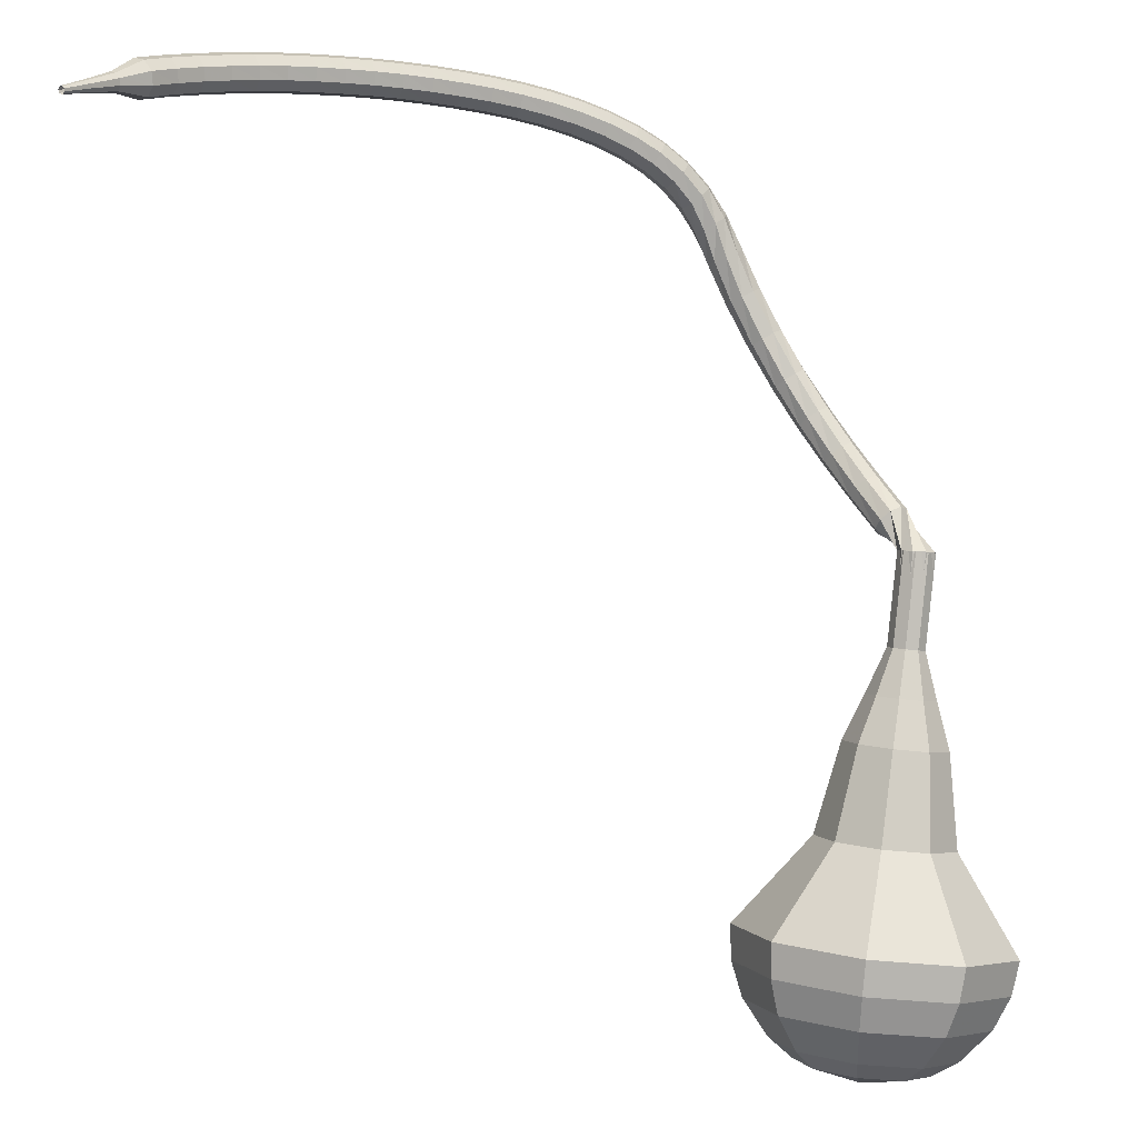
<metadata>
{"format":"obj","ext":"obj","renderer":"f3d","projection":"perspective","resolution":1024,"background":"white","views":[{"elev":-75.6,"azim":5.0,"up":"+Y"}]}
</metadata>
<code>
g tube1
v 159.1 143.9 57.62
v 162 145.5 56.69
v 165.3 144.9 56.2
v 167.5 142.3 56.37
v 167.6 139 57.12
v 165.5 136.5 58.11
v 162.2 136 58.87
v 159.3 137.7 59.04
v 158.1 140.9 58.55
v 159.1 143.9 57.62
v 160 142.9 56.72
v 162.1 144 56.04
v 164.5 143.6 55.68
v 166.1 141.7 55.81
v 166.1 139.3 56.36
v 164.6 137.4 57.08
v 162.2 137.1 57.64
v 160.1 138.3 57.76
v 159.2 140.6 57.4
v 160 142.9 56.72
v 162.6 140.3 55.82
v 162.6 140.3 55.82
v 162.6 140.3 55.82
v 162.6 140.3 55.82
v 162.6 140.3 55.82
v 162.6 140.3 55.82
v 162.6 140.3 55.82
v 162.6 140.3 55.82
v 162.6 140.3 55.82
v 162.6 140.3 55.82
v 168.6 146 82.1
v 168.7 146.6 81.91
v 168.3 147.2 81.81
v 167.7 147.4 81.84
v 167.1 147.2 82
v 166.8 146.6 82.2
v 166.9 146 82.36
v 167.4 145.5 82.4
v 168.1 145.5 82.29
v 168.6 146 82.1
v 167.5 148.5 83.51
v 167 148.7 83.01
v 166.4 148.5 82.75
v 165.9 148.1 82.84
v 165.8 147.5 83.24
v 166 147.2 83.77
v 166.6 147.2 84.18
v 167.2 147.5 84.27
v 167.5 148.1 84.01
v 167.5 148.5 83.51
v 166.3 150 85.02
v 165.9 150.1 84.55
v 165.3 149.9 84.29
v 164.8 149.4 84.38
v 164.7 148.9 84.77
v 165 148.5 85.27
v 165.6 148.5 85.65
v 166.1 148.9 85.74
v 166.4 149.5 85.49
v 166.3 150 85.02
v 165.1 151.2 86.66
v 164.6 151.4 86.23
v 164 151.1 86
v 163.6 150.6 86.08
v 163.6 150 86.43
v 164 149.6 86.89
v 164.5 149.7 87.25
v 165.1 150.1 87.33
v 165.3 150.7 87.1
v 165.1 151.2 86.66
v 163.9 152.3 88.47
v 163.4 152.4 88.09
v 162.8 152.1 87.88
v 162.5 151.6 87.95
v 162.5 151 88.27
v 162.9 150.6 88.68
v 163.5 150.7 89
v 164 151.1 89.07
v 164.2 151.8 88.86
v 163.9 152.3 88.47
v 162.8 153.2 90.47
v 162.2 153.3 90.12
v 161.6 153 89.94
v 161.3 152.3 90
v 161.4 151.7 90.28
v 161.9 151.4 90.65
v 162.5 151.5 90.93
v 163 152 90.99
v 163.1 152.7 90.81
v 162.8 153.2 90.47
v 161.6 153.9 92.63
v 161 153.9 92.33
v 160.5 153.6 92.17
v 160.2 152.9 92.23
v 160.4 152.3 92.47
v 160.9 152 92.79
v 161.6 152.2 93.04
v 162 152.7 93.09
v 162 153.4 92.93
v 161.6 153.9 92.63
v 160.6 154.4 94.88
v 160 154.4 94.62
v 159.4 154 94.48
v 159.2 153.4 94.53
v 159.5 152.8 94.74
v 160.1 152.5 95.02
v 160.7 152.7 95.23
v 161.1 153.3 95.28
v 161 153.9 95.14
v 160.6 154.4 94.88
v 159.7 154.8 96.99
v 159 154.7 96.75
v 158.6 154.2 96.63
v 158.5 153.6 96.67
v 158.8 153 96.86
v 159.4 152.8 97.11
v 160 153.1 97.3
v 160.3 153.7 97.34
v 160.2 154.4 97.22
v 159.7 154.8 96.99
v 158.8 154.9 98.77
v 158.2 154.7 98.52
v 157.8 154.1 98.38
v 157.9 153.5 98.43
v 158.4 153 98.63
v 159 153 98.9
v 159.5 153.4 99.11
v 159.6 154 99.15
v 159.4 154.7 99.02
v 158.8 154.9 98.77
v 157.9 154.9 100.2
v 157.4 154.6 99.91
v 157.2 153.9 99.73
v 157.3 153.3 99.79
v 157.8 152.9 100.1
v 158.4 153 100.4
v 158.8 153.5 100.7
v 158.8 154.2 100.7
v 158.5 154.7 100.6
v 157.9 154.9 100.2
v 156.9 154.7 101.5
v 156.5 154.4 101.1
v 156.3 153.7 100.8
v 156.6 153.1 100.9
v 157 152.7 101.3
v 157.5 152.8 101.7
v 157.8 153.4 102.1
v 157.8 154 102.1
v 157.4 154.6 101.9
v 156.9 154.7 101.5
v 155.8 154.5 102.6
v 155.5 154.1 102.1
v 155.4 153.5 101.8
v 155.6 152.9 101.9
v 156 152.5 102.3
v 156.5 152.6 102.8
v 156.7 153.1 103.2
v 156.6 153.8 103.3
v 156.3 154.3 103.1
v 155.8 154.5 102.6
v 154.6 154.2 103.5
v 154.3 153.9 103
v 154.2 153.2 102.7
v 154.5 152.6 102.8
v 154.9 152.2 103.2
v 155.2 152.3 103.8
v 155.4 152.8 104.2
v 155.3 153.5 104.3
v 155 154 104
v 154.6 154.2 103.5
v 153.3 153.8 104.3
v 153 153.5 103.8
v 153 152.9 103.5
v 153.2 152.3 103.6
v 153.6 151.9 104
v 153.9 152 104.6
v 154.1 152.5 105.1
v 153.9 153.2 105.2
v 153.6 153.7 104.9
v 153.3 153.8 104.3
v 151.9 153.5 105
v 151.7 153.2 104.5
v 151.7 152.6 104.2
v 151.9 151.9 104.3
v 152.3 151.6 104.7
v 152.5 151.6 105.4
v 152.6 152.1 105.8
v 152.5 152.8 105.9
v 152.2 153.3 105.6
v 151.9 153.5 105
v 150.4 153.1 105.7
v 150.3 152.8 105.1
v 150.3 152.2 104.8
v 150.6 151.5 104.9
v 150.9 151.2 105.4
v 151.1 151.2 106
v 151.2 151.7 106.5
v 151 152.4 106.6
v 150.7 152.9 106.3
v 150.4 153.1 105.7
v 149 152.6 106.2
v 148.8 152.3 105.6
v 148.9 151.7 105.3
v 149.2 151.1 105.4
v 149.5 150.7 105.9
v 149.7 150.8 106.5
v 149.7 151.3 107
v 149.5 151.9 107.2
v 149.2 152.4 106.8
v 149 152.6 106.2
v 147.5 152.1 106.7
v 147.4 151.8 106.1
v 147.5 151.2 105.8
v 147.8 150.6 105.9
v 148.1 150.2 106.4
v 148.2 150.3 107
v 148.2 150.8 107.5
v 148 151.4 107.7
v 147.7 151.9 107.3
v 147.5 152.1 106.7
v 146 151.5 107.1
v 145.9 151.2 106.5
v 146.1 150.6 106.2
v 146.3 150 106.3
v 146.6 149.7 106.8
v 146.8 149.7 107.5
v 146.8 150.2 108
v 146.5 150.8 108.1
v 146.2 151.4 107.8
v 146 151.5 107.1
v 144.5 150.9 107.5
v 144.5 150.6 106.9
v 144.6 150 106.6
v 144.9 149.4 106.7
v 145.2 149.1 107.2
v 145.4 149.1 107.9
v 145.3 149.6 108.4
v 145 150.2 108.5
v 144.7 150.7 108.2
v 144.5 150.9 107.5
v 143 150.2 107.9
v 143 149.9 107.3
v 143.2 149.4 106.9
v 143.5 148.8 107.1
v 143.8 148.4 107.6
v 143.9 148.5 108.2
v 143.8 148.9 108.8
v 143.6 149.5 108.9
v 143.2 150 108.5
v 143 150.2 107.9
v 141.6 149.4 108.2
v 141.6 149.2 107.6
v 141.8 148.6 107.3
v 142.1 148 107.4
v 142.4 147.7 107.9
v 142.5 147.8 108.6
v 142.4 148.2 109.1
v 142.1 148.8 109.2
v 141.8 149.3 108.9
v 141.6 149.4 108.2
v 140.1 148.6 108.5
v 140.2 148.3 107.9
v 140.4 147.8 107.5
v 140.8 147.2 107.7
v 141.1 146.9 108.2
v 141.2 147 108.9
v 141 147.4 109.4
v 140.7 148 109.5
v 140.3 148.5 109.2
v 140.1 148.6 108.5
v 138.7 147.7 108.8
v 138.8 147.5 108.1
v 139.1 146.9 107.8
v 139.4 146.4 107.9
v 139.8 146.1 108.4
v 139.8 146.1 109.1
v 139.7 146.5 109.6
v 139.3 147.1 109.8
v 138.9 147.6 109.4
v 138.7 147.7 108.8
v 137.4 146.8 109
v 137.4 146.5 108.4
v 137.7 146 108
v 138.2 145.5 108.2
v 138.5 145.2 108.7
v 138.5 145.2 109.4
v 138.3 145.6 109.9
v 138 146.2 110
v 137.6 146.6 109.7
v 137.4 146.8 109
v 136 145.7 109.2
v 136.1 145.5 108.6
v 136.5 145 108.2
v 136.9 144.5 108.4
v 137.2 144.2 108.9
v 137.3 144.3 109.6
v 137.1 144.6 110.1
v 136.6 145.2 110.2
v 136.2 145.6 109.9
v 136 145.7 109.2
v 134.8 144.6 109.4
v 134.9 144.4 108.7
v 135.3 144 108.4
v 135.7 143.5 108.5
v 136.1 143.2 109
v 136.1 143.2 109.7
v 135.8 143.6 110.2
v 135.4 144.1 110.4
v 135 144.5 110
v 134.8 144.6 109.4
v 133.6 143.5 109.5
v 133.7 143.3 108.9
v 134.1 142.8 108.5
v 134.6 142.4 108.6
v 134.9 142.1 109.2
v 134.9 142.1 109.9
v 134.7 142.5 110.4
v 134.2 142.9 110.5
v 133.8 143.3 110.2
v 133.6 143.5 109.5
v 132.4 142.3 109.6
v 132.5 142.1 109
v 133 141.7 108.6
v 133.5 141.2 108.8
v 133.8 140.9 109.3
v 133.8 141 110
v 133.5 141.3 110.5
v 133 141.8 110.6
v 132.6 142.1 110.3
v 132.4 142.3 109.6
v 131.3 141 109.7
v 131.5 140.8 109
v 131.9 140.4 108.7
v 132.4 140 108.8
v 132.8 139.8 109.3
v 132.8 139.8 110
v 132.5 140.1 110.5
v 131.9 140.5 110.7
v 131.5 140.9 110.3
v 131.3 141 109.7
v 130.6 139.4 109.7
v 130.7 139.3 109.4
v 131 139.1 109.2
v 131.2 138.9 109.3
v 131.4 138.8 109.5
v 131.4 138.8 109.9
v 131.2 138.9 110.1
v 131 139.1 110.2
v 130.7 139.3 110
v 130.6 139.4 109.7
v 129.8 138 109.7
v 129.9 137.9 109.5
v 130 137.8 109.4
v 130.2 137.7 109.4
v 130.3 137.6 109.6
v 130.3 137.6 109.8
v 130.2 137.7 110
v 130 137.8 110.1
v 129.9 137.9 109.9
v 129.8 138 109.7
v 128.9 136.5 109.7
v 129 136.5 109.6
v 129.1 136.4 109.5
v 129.2 136.4 109.6
v 129.3 136.3 109.7
v 129.3 136.3 109.8
v 129.2 136.4 109.9
v 129.1 136.4 109.9
v 129 136.5 109.9
v 128.9 136.5 109.7
f 1 2 12
f 12 11 1
f 2 3 13
f 13 12 2
f 3 4 14
f 14 13 3
f 4 5 15
f 15 14 4
f 5 6 16
f 16 15 5
f 6 7 17
f 17 16 6
f 7 8 18
f 18 17 7
f 8 9 19
f 19 18 8
f 9 10 20
f 20 19 9
f 11 12 22
f 22 21 11
f 12 13 23
f 23 22 12
f 13 14 24
f 24 23 13
f 14 15 25
f 25 24 14
f 15 16 26
f 26 25 15
f 16 17 27
f 27 26 16
f 17 18 28
f 28 27 17
f 18 19 29
f 29 28 18
f 19 20 30
f 30 29 19
f 21 22 32
f 32 31 21
f 22 23 33
f 33 32 22
f 23 24 34
f 34 33 23
f 24 25 35
f 35 34 24
f 25 26 36
f 36 35 25
f 26 27 37
f 37 36 26
f 27 28 38
f 38 37 27
f 28 29 39
f 39 38 28
f 29 30 40
f 40 39 29
f 31 32 42
f 42 41 31
f 32 33 43
f 43 42 32
f 33 34 44
f 44 43 33
f 34 35 45
f 45 44 34
f 35 36 46
f 46 45 35
f 36 37 47
f 47 46 36
f 37 38 48
f 48 47 37
f 38 39 49
f 49 48 38
f 39 40 50
f 50 49 39
f 41 42 52
f 52 51 41
f 42 43 53
f 53 52 42
f 43 44 54
f 54 53 43
f 44 45 55
f 55 54 44
f 45 46 56
f 56 55 45
f 46 47 57
f 57 56 46
f 47 48 58
f 58 57 47
f 48 49 59
f 59 58 48
f 49 50 60
f 60 59 49
f 51 52 62
f 62 61 51
f 52 53 63
f 63 62 52
f 53 54 64
f 64 63 53
f 54 55 65
f 65 64 54
f 55 56 66
f 66 65 55
f 56 57 67
f 67 66 56
f 57 58 68
f 68 67 57
f 58 59 69
f 69 68 58
f 59 60 70
f 70 69 59
f 61 62 72
f 72 71 61
f 62 63 73
f 73 72 62
f 63 64 74
f 74 73 63
f 64 65 75
f 75 74 64
f 65 66 76
f 76 75 65
f 66 67 77
f 77 76 66
f 67 68 78
f 78 77 67
f 68 69 79
f 79 78 68
f 69 70 80
f 80 79 69
f 71 72 82
f 82 81 71
f 72 73 83
f 83 82 72
f 73 74 84
f 84 83 73
f 74 75 85
f 85 84 74
f 75 76 86
f 86 85 75
f 76 77 87
f 87 86 76
f 77 78 88
f 88 87 77
f 78 79 89
f 89 88 78
f 79 80 90
f 90 89 79
f 81 82 92
f 92 91 81
f 82 83 93
f 93 92 82
f 83 84 94
f 94 93 83
f 84 85 95
f 95 94 84
f 85 86 96
f 96 95 85
f 86 87 97
f 97 96 86
f 87 88 98
f 98 97 87
f 88 89 99
f 99 98 88
f 89 90 100
f 100 99 89
f 91 92 102
f 102 101 91
f 92 93 103
f 103 102 92
f 93 94 104
f 104 103 93
f 94 95 105
f 105 104 94
f 95 96 106
f 106 105 95
f 96 97 107
f 107 106 96
f 97 98 108
f 108 107 97
f 98 99 109
f 109 108 98
f 99 100 110
f 110 109 99
f 101 102 112
f 112 111 101
f 102 103 113
f 113 112 102
f 103 104 114
f 114 113 103
f 104 105 115
f 115 114 104
f 105 106 116
f 116 115 105
f 106 107 117
f 117 116 106
f 107 108 118
f 118 117 107
f 108 109 119
f 119 118 108
f 109 110 120
f 120 119 109
f 111 112 122
f 122 121 111
f 112 113 123
f 123 122 112
f 113 114 124
f 124 123 113
f 114 115 125
f 125 124 114
f 115 116 126
f 126 125 115
f 116 117 127
f 127 126 116
f 117 118 128
f 128 127 117
f 118 119 129
f 129 128 118
f 119 120 130
f 130 129 119
f 121 122 132
f 132 131 121
f 122 123 133
f 133 132 122
f 123 124 134
f 134 133 123
f 124 125 135
f 135 134 124
f 125 126 136
f 136 135 125
f 126 127 137
f 137 136 126
f 127 128 138
f 138 137 127
f 128 129 139
f 139 138 128
f 129 130 140
f 140 139 129
f 131 132 142
f 142 141 131
f 132 133 143
f 143 142 132
f 133 134 144
f 144 143 133
f 134 135 145
f 145 144 134
f 135 136 146
f 146 145 135
f 136 137 147
f 147 146 136
f 137 138 148
f 148 147 137
f 138 139 149
f 149 148 138
f 139 140 150
f 150 149 139
f 141 142 152
f 152 151 141
f 142 143 153
f 153 152 142
f 143 144 154
f 154 153 143
f 144 145 155
f 155 154 144
f 145 146 156
f 156 155 145
f 146 147 157
f 157 156 146
f 147 148 158
f 158 157 147
f 148 149 159
f 159 158 148
f 149 150 160
f 160 159 149
f 151 152 162
f 162 161 151
f 152 153 163
f 163 162 152
f 153 154 164
f 164 163 153
f 154 155 165
f 165 164 154
f 155 156 166
f 166 165 155
f 156 157 167
f 167 166 156
f 157 158 168
f 168 167 157
f 158 159 169
f 169 168 158
f 159 160 170
f 170 169 159
f 161 162 172
f 172 171 161
f 162 163 173
f 173 172 162
f 163 164 174
f 174 173 163
f 164 165 175
f 175 174 164
f 165 166 176
f 176 175 165
f 166 167 177
f 177 176 166
f 167 168 178
f 178 177 167
f 168 169 179
f 179 178 168
f 169 170 180
f 180 179 169
f 171 172 182
f 182 181 171
f 172 173 183
f 183 182 172
f 173 174 184
f 184 183 173
f 174 175 185
f 185 184 174
f 175 176 186
f 186 185 175
f 176 177 187
f 187 186 176
f 177 178 188
f 188 187 177
f 178 179 189
f 189 188 178
f 179 180 190
f 190 189 179
f 181 182 192
f 192 191 181
f 182 183 193
f 193 192 182
f 183 184 194
f 194 193 183
f 184 185 195
f 195 194 184
f 185 186 196
f 196 195 185
f 186 187 197
f 197 196 186
f 187 188 198
f 198 197 187
f 188 189 199
f 199 198 188
f 189 190 200
f 200 199 189
f 191 192 202
f 202 201 191
f 192 193 203
f 203 202 192
f 193 194 204
f 204 203 193
f 194 195 205
f 205 204 194
f 195 196 206
f 206 205 195
f 196 197 207
f 207 206 196
f 197 198 208
f 208 207 197
f 198 199 209
f 209 208 198
f 199 200 210
f 210 209 199
f 201 202 212
f 212 211 201
f 202 203 213
f 213 212 202
f 203 204 214
f 214 213 203
f 204 205 215
f 215 214 204
f 205 206 216
f 216 215 205
f 206 207 217
f 217 216 206
f 207 208 218
f 218 217 207
f 208 209 219
f 219 218 208
f 209 210 220
f 220 219 209
f 211 212 222
f 222 221 211
f 212 213 223
f 223 222 212
f 213 214 224
f 224 223 213
f 214 215 225
f 225 224 214
f 215 216 226
f 226 225 215
f 216 217 227
f 227 226 216
f 217 218 228
f 228 227 217
f 218 219 229
f 229 228 218
f 219 220 230
f 230 229 219
f 221 222 232
f 232 231 221
f 222 223 233
f 233 232 222
f 223 224 234
f 234 233 223
f 224 225 235
f 235 234 224
f 225 226 236
f 236 235 225
f 226 227 237
f 237 236 226
f 227 228 238
f 238 237 227
f 228 229 239
f 239 238 228
f 229 230 240
f 240 239 229
f 231 232 242
f 242 241 231
f 232 233 243
f 243 242 232
f 233 234 244
f 244 243 233
f 234 235 245
f 245 244 234
f 235 236 246
f 246 245 235
f 236 237 247
f 247 246 236
f 237 238 248
f 248 247 237
f 238 239 249
f 249 248 238
f 239 240 250
f 250 249 239
f 241 242 252
f 252 251 241
f 242 243 253
f 253 252 242
f 243 244 254
f 254 253 243
f 244 245 255
f 255 254 244
f 245 246 256
f 256 255 245
f 246 247 257
f 257 256 246
f 247 248 258
f 258 257 247
f 248 249 259
f 259 258 248
f 249 250 260
f 260 259 249
f 251 252 262
f 262 261 251
f 252 253 263
f 263 262 252
f 253 254 264
f 264 263 253
f 254 255 265
f 265 264 254
f 255 256 266
f 266 265 255
f 256 257 267
f 267 266 256
f 257 258 268
f 268 267 257
f 258 259 269
f 269 268 258
f 259 260 270
f 270 269 259
f 261 262 272
f 272 271 261
f 262 263 273
f 273 272 262
f 263 264 274
f 274 273 263
f 264 265 275
f 275 274 264
f 265 266 276
f 276 275 265
f 266 267 277
f 277 276 266
f 267 268 278
f 278 277 267
f 268 269 279
f 279 278 268
f 269 270 280
f 280 279 269
f 271 272 282
f 282 281 271
f 272 273 283
f 283 282 272
f 273 274 284
f 284 283 273
f 274 275 285
f 285 284 274
f 275 276 286
f 286 285 275
f 276 277 287
f 287 286 276
f 277 278 288
f 288 287 277
f 278 279 289
f 289 288 278
f 279 280 290
f 290 289 279
f 281 282 292
f 292 291 281
f 282 283 293
f 293 292 282
f 283 284 294
f 294 293 283
f 284 285 295
f 295 294 284
f 285 286 296
f 296 295 285
f 286 287 297
f 297 296 286
f 287 288 298
f 298 297 287
f 288 289 299
f 299 298 288
f 289 290 300
f 300 299 289
f 291 292 302
f 302 301 291
f 292 293 303
f 303 302 292
f 293 294 304
f 304 303 293
f 294 295 305
f 305 304 294
f 295 296 306
f 306 305 295
f 296 297 307
f 307 306 296
f 297 298 308
f 308 307 297
f 298 299 309
f 309 308 298
f 299 300 310
f 310 309 299
f 301 302 312
f 312 311 301
f 302 303 313
f 313 312 302
f 303 304 314
f 314 313 303
f 304 305 315
f 315 314 304
f 305 306 316
f 316 315 305
f 306 307 317
f 317 316 306
f 307 308 318
f 318 317 307
f 308 309 319
f 319 318 308
f 309 310 320
f 320 319 309
f 311 312 322
f 322 321 311
f 312 313 323
f 323 322 312
f 313 314 324
f 324 323 313
f 314 315 325
f 325 324 314
f 315 316 326
f 326 325 315
f 316 317 327
f 327 326 316
f 317 318 328
f 328 327 317
f 318 319 329
f 329 328 318
f 319 320 330
f 330 329 319
f 321 322 332
f 332 331 321
f 322 323 333
f 333 332 322
f 323 324 334
f 334 333 323
f 324 325 335
f 335 334 324
f 325 326 336
f 336 335 325
f 326 327 337
f 337 336 326
f 327 328 338
f 338 337 327
f 328 329 339
f 339 338 328
f 329 330 340
f 340 339 329
f 331 332 342
f 342 341 331
f 332 333 343
f 343 342 332
f 333 334 344
f 344 343 333
f 334 335 345
f 345 344 334
f 335 336 346
f 346 345 335
f 336 337 347
f 347 346 336
f 337 338 348
f 348 347 337
f 338 339 349
f 349 348 338
f 339 340 350
f 350 349 339
f 341 342 352
f 352 351 341
f 342 343 353
f 353 352 342
f 343 344 354
f 354 353 343
f 344 345 355
f 355 354 344
f 345 346 356
f 356 355 345
f 346 347 357
f 357 356 346
f 347 348 358
f 358 357 347
f 348 349 359
f 359 358 348
f 349 350 360
f 360 359 349
f 351 352 362
f 362 361 351
f 352 353 363
f 363 362 352
f 353 354 364
f 364 363 353
f 354 355 365
f 365 364 354
f 355 356 366
f 366 365 355
f 356 357 367
f 367 366 356
f 357 358 368
f 368 367 357
f 358 359 369
f 369 368 358
f 359 360 370
f 370 369 359
v 167 147.1 82.1
v 167.5 147.4 81.92
v 168.2 147.3 81.82
v 168.7 146.8 81.85
v 168.7 146.1 82
v 168.2 145.6 82.2
v 167.6 145.5 82.35
v 167 145.8 82.39
v 166.8 146.5 82.29
v 167 147.1 82.1
v 166.5 146.5 79.71
v 167.1 146.9 79.53
v 167.7 146.7 79.43
v 168.2 146.2 79.46
v 168.2 145.5 79.62
v 167.8 145 79.81
v 167.1 144.9 79.97
v 166.5 145.3 80
v 166.3 145.9 79.9
v 166.5 146.5 79.71
v 166 146 77.33
v 166.6 146.3 77.14
v 167.3 146.2 77.04
v 167.7 145.7 77.07
v 167.7 145 77.23
v 167.3 144.5 77.43
v 166.7 144.4 77.58
v 166.1 144.7 77.61
v 165.8 145.4 77.51
v 166 146 77.33
v 164.9 146 74.94
v 166 146.6 74.59
v 167.2 146.3 74.4
v 168.1 145.4 74.47
v 168.1 144.1 74.75
v 167.3 143.2 75.13
v 166.1 143 75.41
v 164.9 143.6 75.48
v 164.5 144.8 75.29
v 164.9 146 74.94
v 163.7 146 72.55
v 165.3 146.9 72.03
v 167.2 146.6 71.75
v 168.4 145.1 71.84
v 168.5 143.2 72.27
v 167.3 141.8 72.83
v 165.4 141.5 73.26
v 163.8 142.5 73.36
v 163.1 144.3 73.08
v 163.7 146 72.55
v 162.1 145.5 67.78
v 164.2 146.7 67.07
v 166.7 146.2 66.7
v 168.4 144.3 66.83
v 168.4 141.8 67.4
v 166.8 139.9 68.15
v 164.4 139.5 68.72
v 162.2 140.8 68.85
v 161.3 143.2 68.48
v 162.1 145.5 67.78
v 158.3 146.8 63
v 162.6 149.2 61.6
v 167.5 148.3 60.85
v 170.9 144.3 61.11
v 171 139.3 62.25
v 167.8 135.6 63.75
v 162.9 134.8 64.89
v 158.5 137.4 65.15
v 156.6 142.2 64.4
v 158.3 146.8 63
v 158.1 146.2 61.21
v 162.3 148.6 59.85
v 167.1 147.6 59.12
v 170.3 143.9 59.38
v 170.4 139 60.48
v 167.3 135.4 61.93
v 162.6 134.6 63.04
v 158.3 137.2 63.29
v 156.5 141.7 62.56
v 158.1 146.2 61.21
v 158.3 145.3 59.41
v 162.1 147.4 58.2
v 166.4 146.6 57.55
v 169.2 143.2 57.78
v 169.3 138.9 58.77
v 166.6 135.6 60.06
v 162.3 135 61.05
v 158.5 137.2 61.27
v 156.9 141.3 60.63
v 158.3 145.3 59.41
v 159.1 143.9 57.62
v 162 145.5 56.69
v 165.3 144.9 56.2
v 167.5 142.3 56.37
v 167.6 139 57.12
v 165.5 136.5 58.11
v 162.2 136 58.87
v 159.3 137.7 59.04
v 158.1 140.9 58.55
v 159.1 143.9 57.62
v 160 142.9 56.72
v 162.1 144 56.04
v 164.5 143.6 55.68
v 166.1 141.7 55.81
v 166.1 139.3 56.36
v 164.6 137.4 57.08
v 162.2 137.1 57.64
v 160.1 138.3 57.76
v 159.2 140.6 57.4
v 160 142.9 56.72
v 162.6 140.3 55.82
v 162.6 140.3 55.82
v 162.6 140.3 55.82
v 162.6 140.3 55.82
v 162.6 140.3 55.82
v 162.6 140.3 55.82
v 162.6 140.3 55.82
v 162.6 140.3 55.82
v 162.6 140.3 55.82
v 162.6 140.3 55.82
f 371 372 382
f 382 381 371
f 372 373 383
f 383 382 372
f 373 374 384
f 384 383 373
f 374 375 385
f 385 384 374
f 375 376 386
f 386 385 375
f 376 377 387
f 387 386 376
f 377 378 388
f 388 387 377
f 378 379 389
f 389 388 378
f 379 380 390
f 390 389 379
f 381 382 392
f 392 391 381
f 382 383 393
f 393 392 382
f 383 384 394
f 394 393 383
f 384 385 395
f 395 394 384
f 385 386 396
f 396 395 385
f 386 387 397
f 397 396 386
f 387 388 398
f 398 397 387
f 388 389 399
f 399 398 388
f 389 390 400
f 400 399 389
f 391 392 402
f 402 401 391
f 392 393 403
f 403 402 392
f 393 394 404
f 404 403 393
f 394 395 405
f 405 404 394
f 395 396 406
f 406 405 395
f 396 397 407
f 407 406 396
f 397 398 408
f 408 407 397
f 398 399 409
f 409 408 398
f 399 400 410
f 410 409 399
f 401 402 412
f 412 411 401
f 402 403 413
f 413 412 402
f 403 404 414
f 414 413 403
f 404 405 415
f 415 414 404
f 405 406 416
f 416 415 405
f 406 407 417
f 417 416 406
f 407 408 418
f 418 417 407
f 408 409 419
f 419 418 408
f 409 410 420
f 420 419 409
f 411 412 422
f 422 421 411
f 412 413 423
f 423 422 412
f 413 414 424
f 424 423 413
f 414 415 425
f 425 424 414
f 415 416 426
f 426 425 415
f 416 417 427
f 427 426 416
f 417 418 428
f 428 427 417
f 418 419 429
f 429 428 418
f 419 420 430
f 430 429 419
f 421 422 432
f 432 431 421
f 422 423 433
f 433 432 422
f 423 424 434
f 434 433 423
f 424 425 435
f 435 434 424
f 425 426 436
f 436 435 425
f 426 427 437
f 437 436 426
f 427 428 438
f 438 437 427
f 428 429 439
f 439 438 428
f 429 430 440
f 440 439 429
f 431 432 442
f 442 441 431
f 432 433 443
f 443 442 432
f 433 434 444
f 444 443 433
f 434 435 445
f 445 444 434
f 435 436 446
f 446 445 435
f 436 437 447
f 447 446 436
f 437 438 448
f 448 447 437
f 438 439 449
f 449 448 438
f 439 440 450
f 450 449 439
f 441 442 452
f 452 451 441
f 442 443 453
f 453 452 442
f 443 444 454
f 454 453 443
f 444 445 455
f 455 454 444
f 445 446 456
f 456 455 445
f 446 447 457
f 457 456 446
f 447 448 458
f 458 457 447
f 448 449 459
f 459 458 448
f 449 450 460
f 460 459 449
f 451 452 462
f 462 461 451
f 452 453 463
f 463 462 452
f 453 454 464
f 464 463 453
f 454 455 465
f 465 464 454
f 455 456 466
f 466 465 455
f 456 457 467
f 467 466 456
f 457 458 468
f 468 467 457
f 458 459 469
f 469 468 458
f 459 460 470
f 470 469 459
f 461 462 472
f 472 471 461
f 462 463 473
f 473 472 462
f 463 464 474
f 474 473 463
f 464 465 475
f 475 474 464
f 465 466 476
f 476 475 465
f 466 467 477
f 477 476 466
f 467 468 478
f 478 477 467
f 468 469 479
f 479 478 468
f 469 470 480
f 480 479 469
f 471 472 482
f 482 481 471
f 472 473 483
f 483 482 472
f 473 474 484
f 484 483 473
f 474 475 485
f 485 484 474
f 475 476 486
f 486 485 475
f 476 477 487
f 487 486 476
f 477 478 488
f 488 487 477
f 478 479 489
f 489 488 478
f 479 480 490
f 490 489 479
g

</code>
